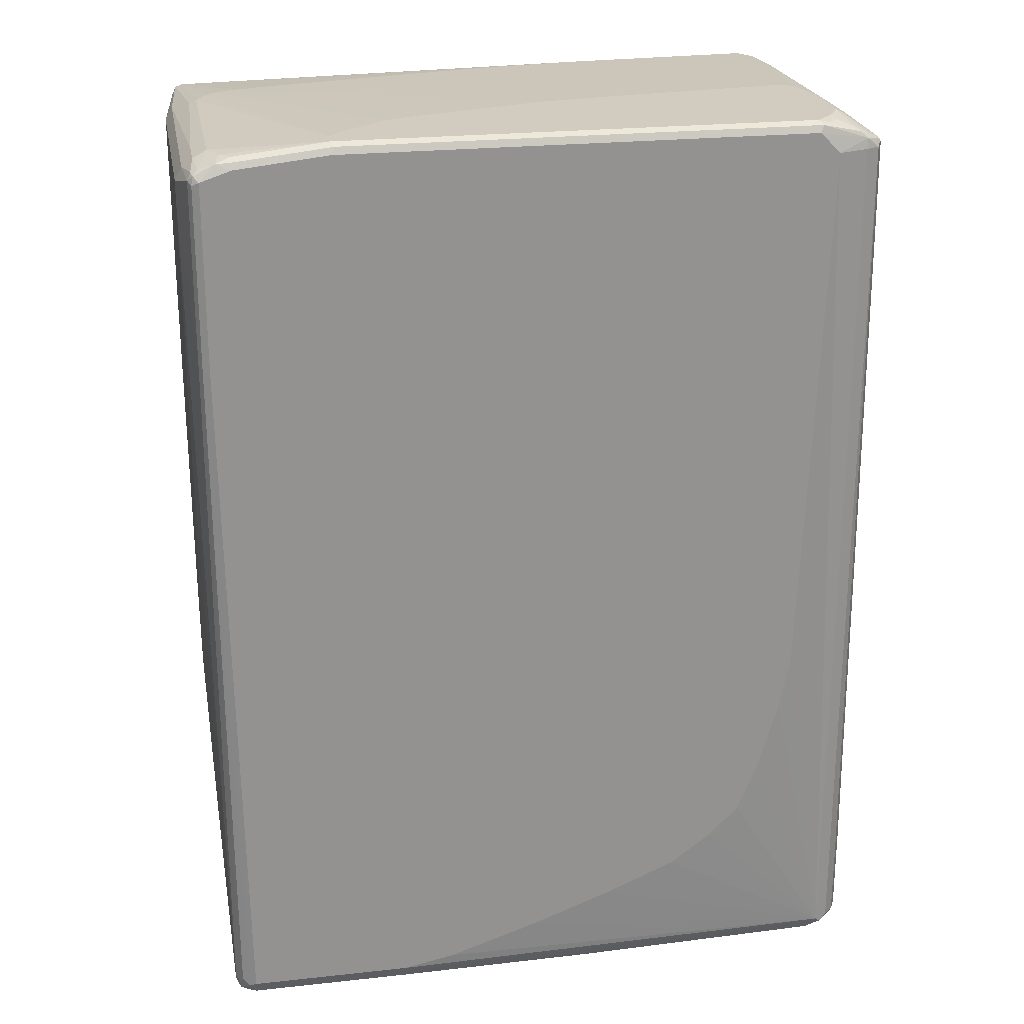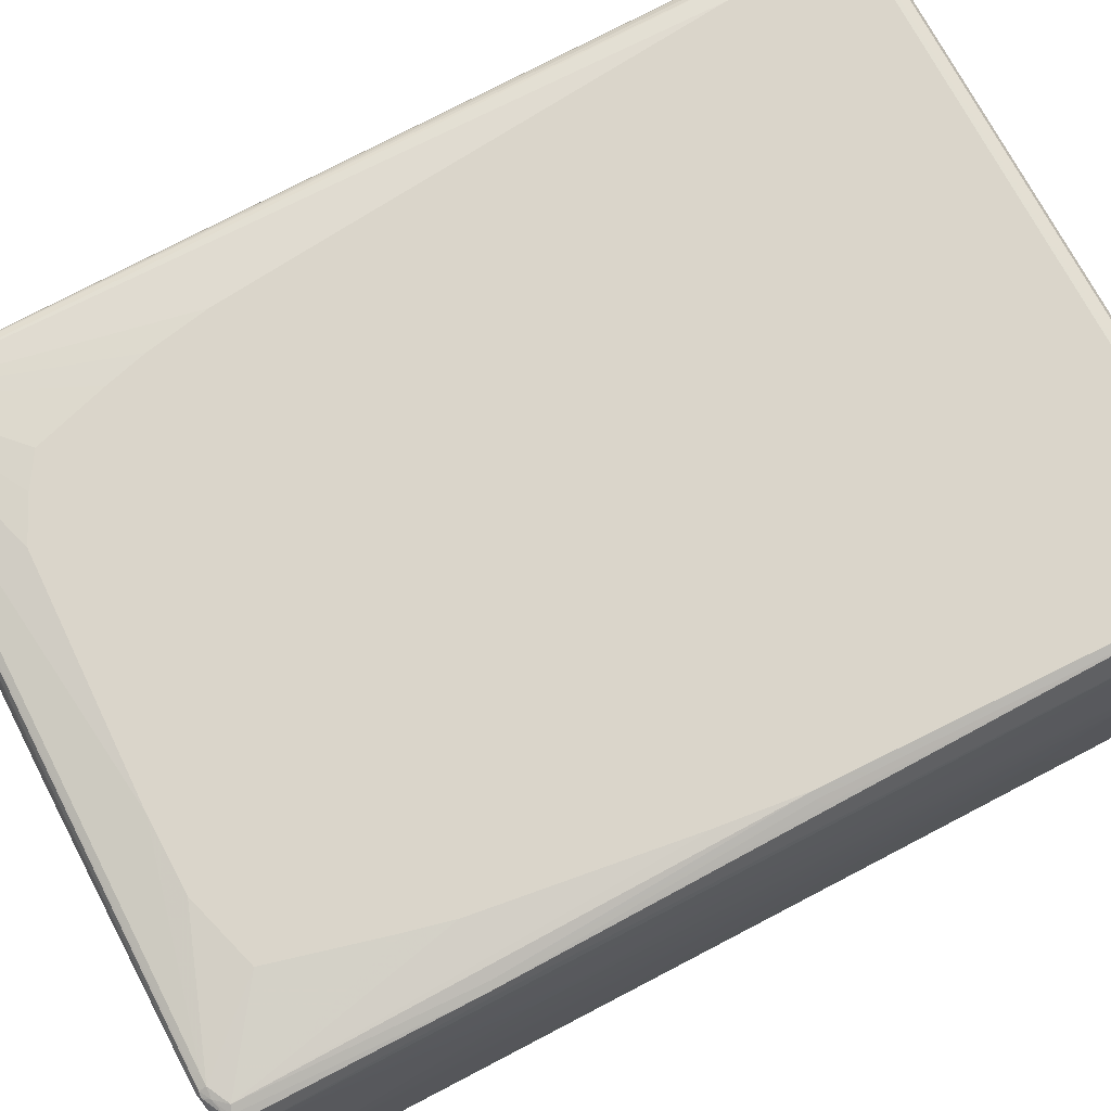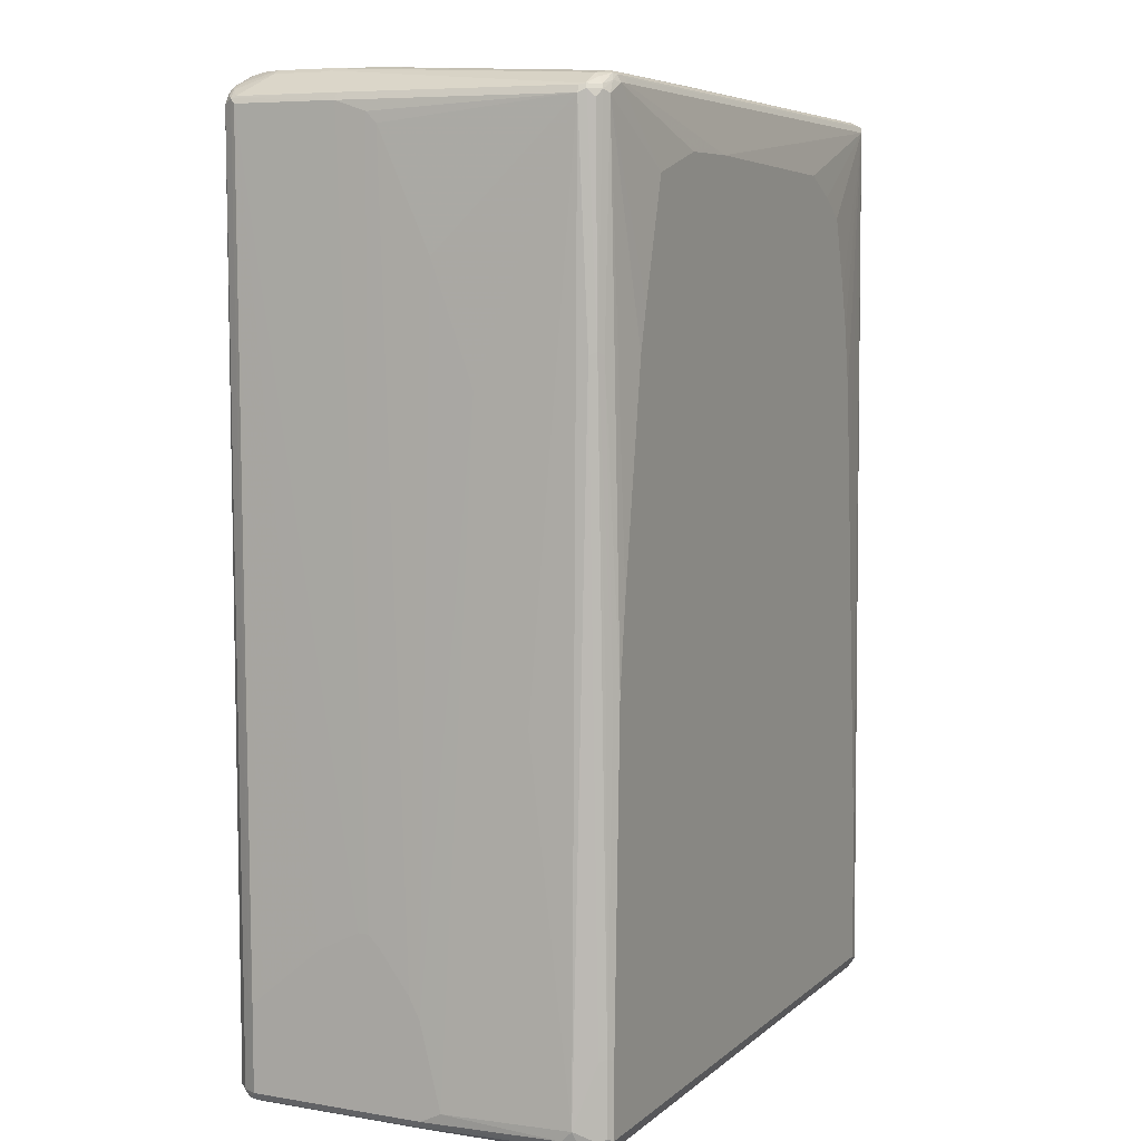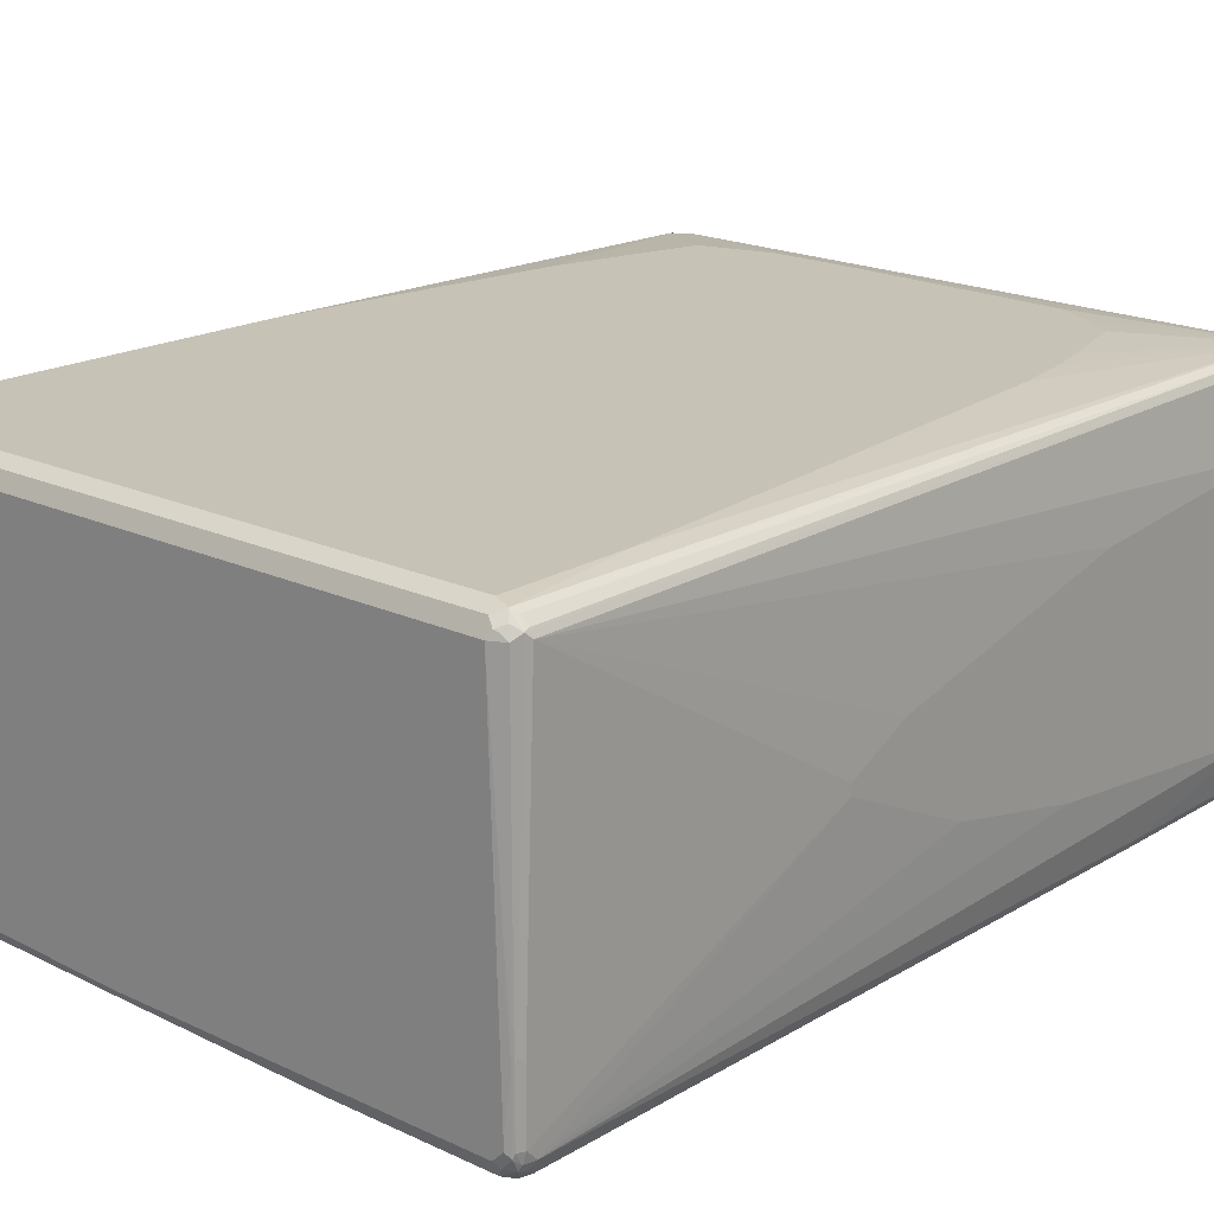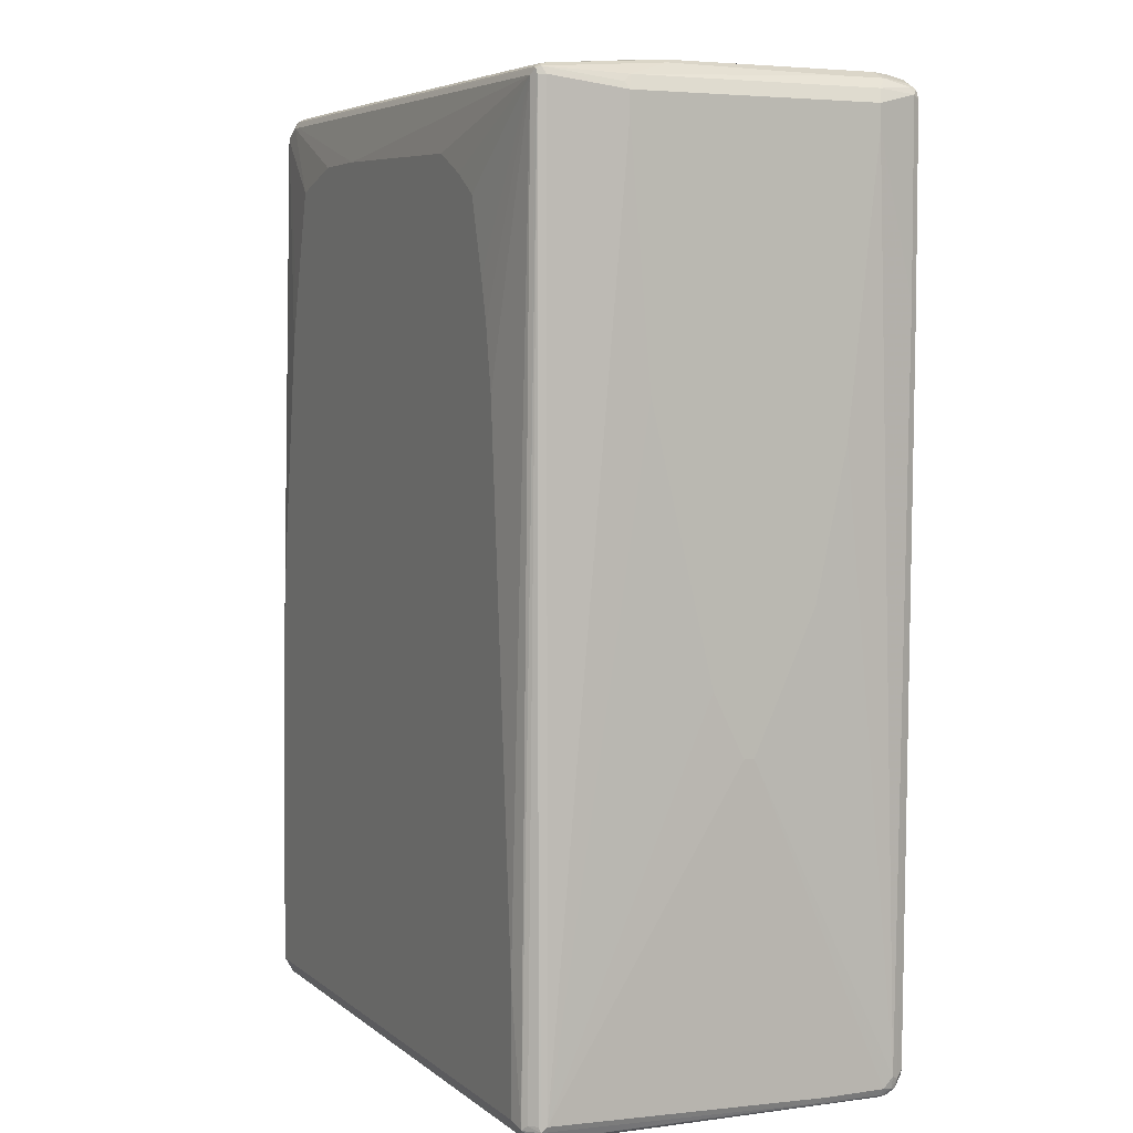
<metadata>
{"format":"obj","ext":"obj","renderer":"f3d","projection":"perspective","resolution":1024,"background":"white","views":[{"elev":23.8,"azim":169.7,"up":"+Y"},{"elev":74.2,"azim":-118.2,"up":"+Z"},{"elev":7.1,"azim":-64.3,"up":"+Y"},{"elev":19.1,"azim":41.3,"up":"+Z"},{"elev":4.8,"azim":65.2,"up":"+Y"}]}
</metadata>
<code>
v 0.572 0.7065 -0.2355
v 0.572 0.7065 0.1682
v 0.572 0.6729 -0.2355
v 0.5551 0.7233 -0.3028
v 0.5607 0.7289 -0.2411
v 0.572 0.6729 0.1682
v 0.5607 0.7289 0.1626
v 0.5663 0.7177 0.1739
v 0.5495 0.7345 0.2916
v 0.5551 0.7233 0.286
v 0.5551 0.4206 -0.3028
v 0.572 0.2186 -0.1851
v 0.5551 -0.7401 -0.286
v 0.5495 0.7177 -0.314
v 0.5467 0.7318 -0.3112
v 0.5495 0.7345 -0.2972
v 0.5439 0.7457 -0.258
v 0.572 0.2859 0.1346
v 0.5551 -0.7401 0.286
v 0.5439 0.7457 -0.1906
v 0.5327 0.7514 0.08968
v 0.5383 0.7401 0.286
v 0.5467 0.7318 0.2986
v 0.5495 0.7233 0.2972
v 0.551 -0.7486 0.2944
v 0.5495 0.415 -0.314
v 0.572 -0.01682 -0.1346
v 0.572 -0.2355 -0.03361
v 0.5551 -0.757 -0.2692
v 0.551 -0.7591 -0.286
v 0.5495 -0.7457 -0.2972
v 0.5383 0.7233 -0.3196
v 0.5383 0.7401 -0.3028
v 0.5131 0.7486 -0.3112
v 0.5299 0.7486 -0.2775
v 0.5215 0.757 -0.2523
v 0.572 -0.1345 0.03361
v 0.551 -0.7654 -0.1598
v 0.5551 -0.757 -0.1682
v 0.572 -0.2355 -0.01677
v 0.5215 0.757 0.08411
v -0.1682 0.757 0.2692
v -0.4542 0.757 0.286
v 0.5383 0.7345 0.2972
v 0.5047 0.757 0.1177
v 0.4878 0.757 0.1346
v 0.4542 0.757 0.1514
v 0.3869 0.757 0.1682
v 0.1514 0.757 0.2187
v -0.0168 0.757 0.2523
v 0.5383 0.7233 0.3028
v 0.5299 -0.7486 0.3154
v -0.4458 0.7486 0.2986
v 0.5383 -0.7401 0.3091
v 0.5495 -0.7401 0.2972
v 0.5383 -0.757 0.3028
v 0.5439 -0.7626 0.286
v 0.5383 0.4206 -0.3196
v 0.5439 -0.7345 -0.3084
v 0.5327 -0.7457 -0.314
v 0.551 -0.7654 -0.2271
v 0.5495 -0.7682 -0.2692
v 0.5467 -0.7697 -0.2775
v 0.5467 -0.7612 -0.2944
v 0.4878 0.7401 -0.3196
v 0.4822 0.7514 -0.314
v 0.4878 0.757 -0.3028
v 0.5019 0.7542 -0.3
v 0.5047 0.757 -0.286
v 0.3364 0.7739 -0.3028
v 0.5495 -0.7682 -0.1682
v 0.3364 0.7739 -0.2692
v -0.4542 0.7739 -0.05044
v -0.471 0.757 0.286
v -0.4794 0.7529 0.2944
v -0.4542 0.7514 0.2972
v 0.3028 0.7739 -0.2355
v 0.2355 0.7739 -0.1851
v 0.2018 0.7739 -0.1682
v -0.0336 0.7739 -0.1009
v -0.1514 0.7739 -0.08411
v -0.4542 0.7401 0.3028
v -0.1345 0.6561 0.3196
v 0.2523 0.6392 0.3196
v 0.286 0.6224 0.3196
v 0.3196 0.6056 0.3196
v 0.3701 0.572 0.3196
v 0.4037 0.4542 0.3196
v 0.4205 0.387 0.3196
v 0.4374 0.2859 0.3196
v 0.4542 0.08409 0.3196
v 0.5047 -0.5383 0.3196
v 0.5047 -0.7401 0.3196
v -0.5215 -0.7401 0.3196
v -0.5159 -0.7514 0.314
v -0.5103 -0.7626 0.3084
v 0.5159 -0.7626 0.3084
v 0.5271 -0.7682 0.2972
v -0.471 0.7514 0.2972
v -0.471 0.7401 0.3028
v 0.5341 -0.7654 0.2944
v 0.5215 -0.7739 0.286
v 0.5215 -0.7401 -0.3196
v 0.5299 -0.7529 -0.3112
v 0.5467 -0.7697 -0.1766
v 0.5383 -0.7739 -0.2692
v 0.5299 -0.7697 -0.2944
v 0.5215 -0.7626 -0.3084
v 0.3364 0.757 -0.3196
v 0.3308 0.7682 -0.314
v -0.4374 0.7739 -0.3028
v -0.471 0.7739 -0.06728
v -0.4962 0.7529 0.2775
v -0.5047 0.7465 0.286
v -0.5131 0.7361 0.2944
v -0.4878 0.7423 0.2986
v -0.2523 0.6561 0.3196
v -0.5327 -0.7345 0.314
v -0.5299 -0.7486 0.3112
v -0.5215 -0.6224 0.3196
v -0.5243 -0.7598 0.3056
v -0.5047 -0.7739 0.286
v -0.5047 0.7233 0.3028
v -0.3701 0.6224 0.3196
v 0.5383 -0.7739 -0.2523
v 0.5215 -0.7514 -0.314
v 0.2439 -0.7486 -0.3154
v 0.2523 -0.7401 -0.3196
v 0.5215 -0.7739 -0.286
v 0.2523 -0.7626 -0.3084
v -0.0841 -0.7739 -0.286
v -0.4374 0.757 -0.3196
v -0.443 0.7682 -0.314
v -0.4564 0.7697 -0.3028
v -0.471 0.7739 -0.2692
v -0.4878 0.7739 -0.1514
v -0.5299 0.7361 0.2775
v -0.4962 0.7697 -0.143
v -0.5159 0.7289 0.2972
v -0.5383 -0.7401 0.3028
v -0.5327 -0.6168 0.314
v -0.5467 -0.7486 0.2775
v -0.5047 -0.1009 0.3196
v -0.5271 -0.7626 0.2916
v -0.5047 -0.7739 -0.2692
v -0.5551 -0.757 0.03361
v -0.5215 0.37 0.3028
v -0.4878 0.03364 0.3196
v -0.4374 0.37 0.3196
v -0.4205 0.4374 0.3196
v -0.5299 -0.7486 -0.2986
v -0.5215 -0.7401 -0.3028
v 0.1682 -0.7233 -0.3196
v -0.0841 -0.7682 -0.2972
v -0.5047 -0.7626 -0.2916
v -0.5237 0.7401 -0.2986
v -0.471 0.7233 -0.3196
v -0.5103 0.7514 -0.2972
v -0.4731 0.7697 -0.286
v -0.4878 0.7739 -0.2355
v -0.5327 0.7345 0.2692
v -0.5383 0.7233 0.2692
v -0.5327 0.7289 0.2804
v -0.499 0.7682 -0.2355
v -0.499 0.7682 -0.1514
v -0.5271 0.7177 0.2916
v -0.5327 0.3756 0.2972
v -0.5551 -0.7233 0.2692
v -0.5383 -0.6224 0.3028
v -0.5159 -0.0953 0.314
v -0.5271 -0.1065 0.3084
v -0.5523 -0.7374 0.2663
v -0.5551 -0.7401 0.2523
v -0.5495 -0.7514 0.2468
v -0.5663 -0.7514 0.02804
v -0.5551 -0.757 -0.2523
v -0.5663 -0.7514 -0.258
v -0.5159 -0.7682 -0.2748
v -0.5131 -0.7654 -0.2818
v -0.5439 -0.7401 -0.2916
v -0.5383 -0.7529 -0.2881
v -0.4374 -0.185 -0.3196
v -0.4205 -0.2691 -0.3196
v -0.3869 -0.387 -0.3196
v -0.3532 -0.4711 -0.3196
v -0.3028 -0.5215 -0.3196
v -0.2355 -0.572 -0.3196
v -0.1177 -0.6224 -0.3196
v 0.0168 -0.6729 -0.3196
v 0.06719 -0.6897 -0.3196
v -0.5215 0.7233 -0.3028
v -0.471 0.7065 -0.3196
v -0.5405 0.7361 -0.286
v -0.5173 0.7486 -0.2944
v -0.5439 0.7233 -0.2916
v -0.5047 0.757 -0.286
v -0.5271 0.7457 -0.286
v -0.5495 0.7345 -0.1009
v -0.5551 0.7233 -0.1009
v -0.5551 0.7065 -0.05044
v -0.5551 0.6897 -0.03361
v -0.5551 0.5047 0.05044
v -0.5551 0.3195 0.1177
v -0.5551 0.2355 0.1346
v -0.5551 0.05045 0.1682
v -0.5551 -0.1514 0.2019
v -0.5383 0.37 0.286
v -0.5495 0.7345 -0.2692
v -0.572 -0.7233 0.06728
v -0.572 -0.7401 0.03361
v -0.572 -0.7401 -0.2523
v -0.5635 -0.7486 -0.265
v -0.5551 -0.7529 -0.2713
v -0.5607 -0.7401 -0.2748
v -0.551 0.7318 -0.2775
v -0.5607 -0.6056 -0.2748
v -0.5551 0.7233 -0.2692
v -0.572 -0.4711 -0.05044
v -0.572 -0.4879 -0.03361
v -0.572 -0.5551 0.01677
v -0.572 -0.5888 0.03361
v -0.572 -0.6056 -0.2523
v -0.5678 -0.5973 -0.2608
v -0.572 -0.5888 -0.2355
v -0.572 -0.5047 -0.1346
v -0.572 -0.4879 -0.1009
v -0.572 -0.4711 -0.06728
f 1 2 6
f 132 156 133
f 131 155 154
f 131 145 155
f 130 131 154
f 130 155 151
f 130 154 155
f 128 152 153
f 127 130 151
f 127 152 128
f 127 151 152
f 123 150 124
f 132 157 156
f 123 149 150
f 123 143 148
f 123 147 143
f 123 167 147
f 123 139 167
f 122 176 145
f 122 146 176
f 122 144 146
f 121 144 122
f 121 142 144
f 120 170 141
f 120 143 170
f 123 148 149
f 119 142 121
f 133 156 158
f 134 158 159
f 144 175 146
f 144 174 175
f 143 147 170
f 142 174 144
f 142 173 174
f 142 172 173
f 142 168 172
f 141 207 169
f 141 167 207
f 141 171 167
f 141 170 171
f 133 158 134
f 140 169 168
f 139 166 167
f 139 163 166
f 138 164 165
f 138 160 164
f 137 165 161
f 137 138 165
f 137 162 163
f 137 161 162
f 136 160 138
f 135 196 160
f 135 159 196
f 140 168 142
f 145 176 177
f 119 140 142
f 118 141 169
f 102 122 145
f 102 125 105
f 100 124 117
f 100 123 124
f 100 116 123
f 99 116 100
f 98 102 101
f 97 102 98
f 96 102 97
f 96 122 102
f 96 121 122
f 102 145 131
f 95 121 96
f 94 141 118
f 94 120 141
f 94 119 95
f 94 118 119
f 83 85 84
f 83 86 85
f 83 87 86
f 83 88 87
f 83 89 88
f 83 90 89
f 83 91 90
f 95 119 121
f 118 169 140
f 102 131 129
f 102 106 125
f 118 140 119
f 116 139 123
f 115 139 116
f 115 163 139
f 115 137 163
f 114 137 115
f 113 138 137
f 113 136 138
f 113 137 114
f 112 136 113
f 111 159 135
f 102 129 106
f 111 134 159
f 109 133 110
f 109 132 133
f 108 127 126
f 108 130 127
f 107 131 130
f 107 129 131
f 107 130 108
f 104 108 126
f 103 127 128
f 103 126 127
f 103 104 126
f 111 133 134
f 145 177 178
f 145 178 179
f 145 179 155
f 200 219 201
f 200 218 219
f 199 218 200
f 199 227 218
f 199 217 227
f 199 215 217
f 198 215 199
f 198 208 215
f 197 215 208
f 195 216 215
f 194 197 196
f 201 219 220
f 193 195 215
f 193 215 197
f 180 216 195
f 180 214 216
f 180 213 214
f 180 181 213
f 178 181 179
f 178 213 181
f 177 213 178
f 177 212 213
f 177 211 212
f 175 211 177
f 193 197 194
f 175 210 211
f 201 220 221
f 202 221 203
f 217 224 225
f 217 222 224
f 216 222 223
f 215 222 217
f 215 223 222
f 215 216 223
f 212 214 213
f 211 214 212
f 211 216 214
f 211 222 216
f 209 211 210
f 201 221 202
f 209 222 211
f 209 225 224
f 209 226 225
f 209 227 226
f 209 218 227
f 209 219 218
f 209 220 219
f 209 221 220
f 205 209 206
f 204 209 205
f 203 209 204
f 203 221 209
f 209 224 222
f 174 210 175
f 173 209 210
f 173 210 174
f 156 157 191
f 156 194 158
f 156 193 194
f 155 179 181
f 152 192 182
f 152 157 192
f 152 191 157
f 152 195 191
f 152 180 195
f 152 190 153
f 152 189 190
f 156 191 195
f 152 188 189
f 152 186 187
f 152 185 186
f 152 184 185
f 152 183 184
f 152 182 183
f 151 181 180
f 151 155 181
f 151 180 152
f 147 167 170
f 146 177 176
f 146 175 177
f 152 187 188
f 156 195 193
f 158 194 196
f 158 196 159
f 168 169 207
f 168 173 172
f 168 209 173
f 168 206 209
f 167 171 170
f 164 198 165
f 164 208 198
f 164 197 208
f 163 167 166
f 162 167 163
f 162 207 167
f 162 168 207
f 162 206 168
f 162 205 206
f 162 204 205
f 162 203 204
f 162 202 203
f 162 201 202
f 162 200 201
f 162 199 200
f 161 199 162
f 161 198 199
f 161 165 198
f 160 197 164
f 160 196 197
f 83 92 91
f 83 93 92
f 83 94 93
f 83 120 94
f 24 54 55
f 24 52 54
f 23 82 51
f 23 53 82
f 23 76 53
f 23 44 76
f 23 52 24
f 23 51 52
f 22 50 42
f 22 49 50
f 22 48 49
f 24 55 25
f 22 47 48
f 22 45 46
f 22 41 45
f 22 44 23
f 22 76 44
f 22 43 76
f 22 42 43
f 19 40 37
f 19 39 40
f 19 38 39
f 19 25 38
f 18 19 37
f 22 46 47
f 17 21 20
f 25 55 54
f 25 52 56
f 32 188 187
f 32 189 188
f 32 190 189
f 32 153 190
f 32 128 153
f 32 103 128
f 32 58 103
f 32 65 34
f 31 64 59
f 30 64 31
f 30 63 64
f 25 54 52
f 30 62 63
f 29 61 62
f 29 38 61
f 29 39 38
f 28 39 29
f 28 40 39
f 26 103 58
f 26 60 103
f 26 59 60
f 26 31 59
f 25 57 38
f 25 56 57
f 29 62 30
f 17 41 21
f 17 36 41
f 17 35 36
f 4 26 14
f 4 11 26
f 4 16 5
f 4 15 16
f 4 14 15
f 3 13 11
f 3 12 13
f 2 19 6
f 2 10 19
f 2 9 10
f 2 8 9
f 5 16 17
f 2 7 8
f 1 5 7
f 1 4 5
f 1 11 4
f 1 3 11
f 1 12 3
f 1 27 12
f 1 28 27
f 1 40 28
f 1 37 40
f 1 18 37
f 1 6 18
f 1 7 2
f 5 17 20
f 5 20 7
f 6 19 18
f 17 33 35
f 16 33 17
f 15 34 33
f 15 32 34
f 15 33 16
f 14 58 32
f 14 26 58
f 14 32 15
f 13 30 31
f 13 29 30
f 13 28 29
f 13 27 28
f 12 27 13
f 11 31 26
f 11 13 31
f 10 25 19
f 10 24 25
f 10 23 24
f 9 41 22
f 9 21 41
f 9 23 10
f 9 22 23
f 7 9 8
f 7 21 9
f 7 20 21
f 32 187 186
f 217 225 226
f 32 186 185
f 32 184 183
f 70 133 111
f 70 110 133
f 67 69 68
f 67 70 69
f 66 70 67
f 66 110 70
f 65 110 66
f 65 109 110
f 64 107 108
f 64 108 104
f 63 107 64
f 70 111 135
f 63 129 107
f 63 125 106
f 63 105 125
f 62 105 63
f 62 71 105
f 60 104 103
f 60 64 104
f 59 64 60
f 57 102 71
f 57 101 102
f 56 101 57
f 56 98 101
f 63 106 129
f 53 100 82
f 70 135 160
f 70 136 112
f 83 143 120
f 83 148 143
f 83 149 148
f 83 150 149
f 83 124 150
f 83 117 124
f 82 117 83
f 82 100 117
f 75 116 99
f 75 115 116
f 75 114 115
f 70 160 136
f 75 113 114
f 74 112 113
f 74 113 75
f 73 112 74
f 71 102 105
f 70 77 72
f 70 78 77
f 70 79 78
f 70 80 79
f 70 81 80
f 70 73 81
f 70 112 73
f 75 99 76
f 53 99 100
f 53 76 99
f 52 98 56
f 43 74 75
f 42 73 43
f 42 81 73
f 42 50 81
f 41 72 45
f 38 57 71
f 38 62 61
f 38 71 62
f 36 72 41
f 36 70 72
f 36 69 70
f 43 75 76
f 34 65 66
f 34 69 36
f 34 68 69
f 34 67 68
f 34 66 67
f 33 34 35
f 32 109 65
f 32 132 109
f 32 157 132
f 32 192 157
f 32 182 192
f 32 183 182
f 34 36 35
f 43 73 74
f 45 72 77
f 45 77 46
f 52 97 98
f 52 96 97
f 52 95 96
f 52 94 95
f 52 93 94
f 52 92 93
f 51 92 52
f 51 91 92
f 51 90 91
f 51 89 90
f 51 88 89
f 51 87 88
f 51 86 87
f 51 85 86
f 51 84 85
f 51 83 84
f 51 82 83
f 50 80 81
f 49 80 50
f 48 80 49
f 47 80 48
f 47 79 80
f 47 78 79
f 46 78 47
f 46 77 78
f 32 185 184
f 217 226 227

</code>
